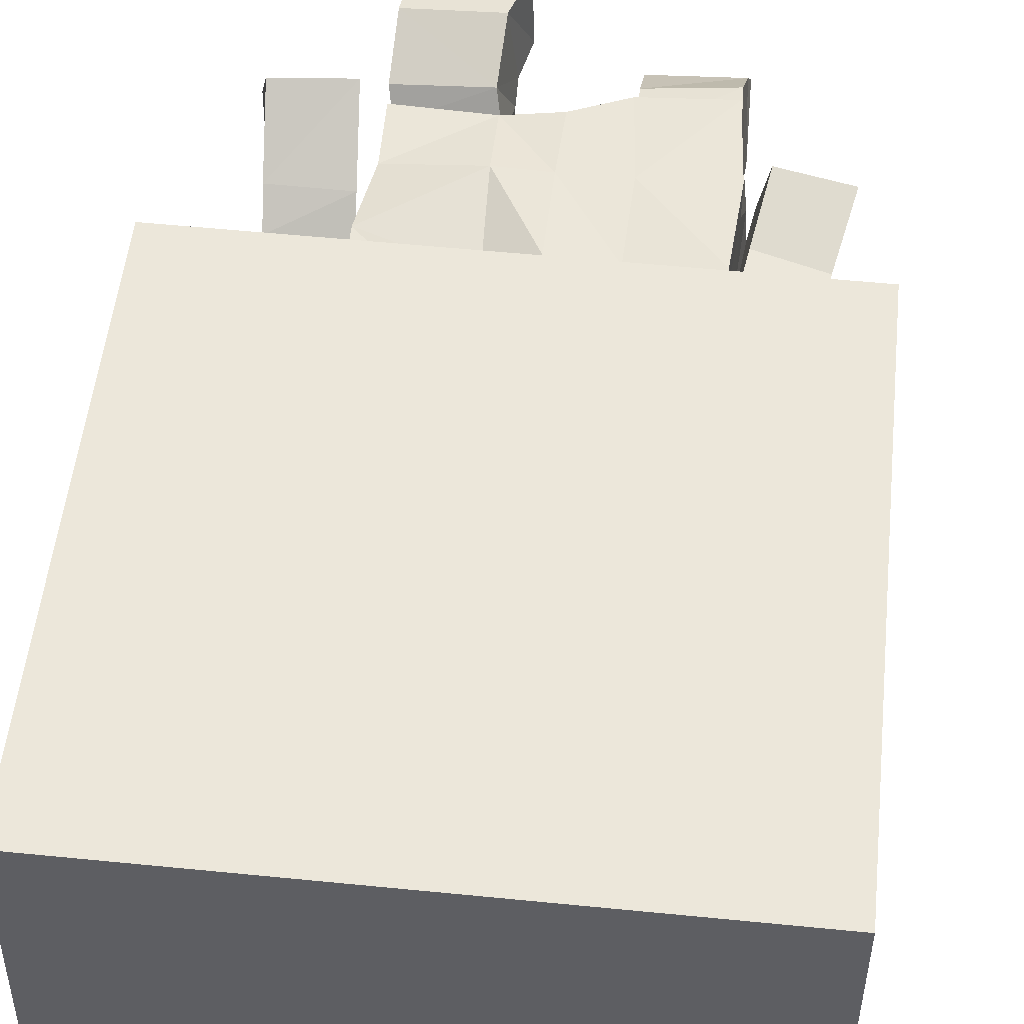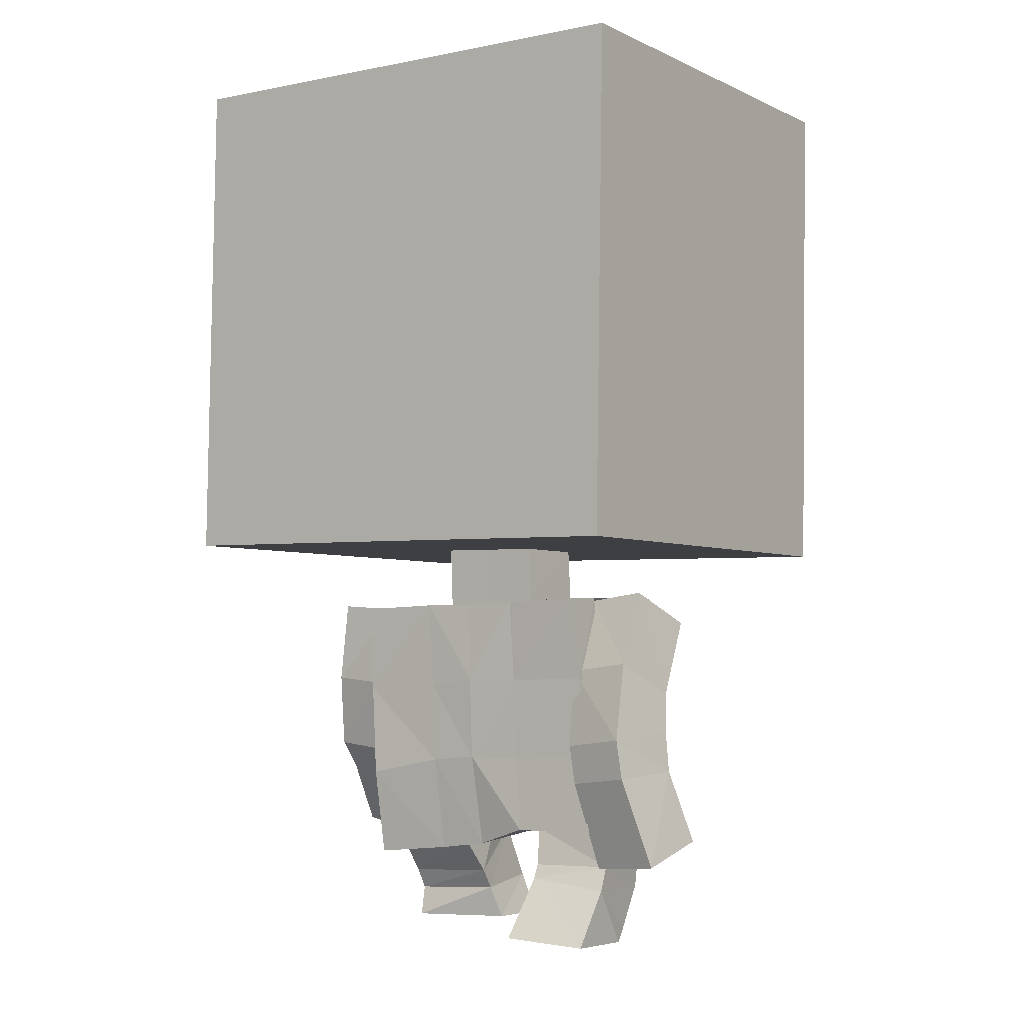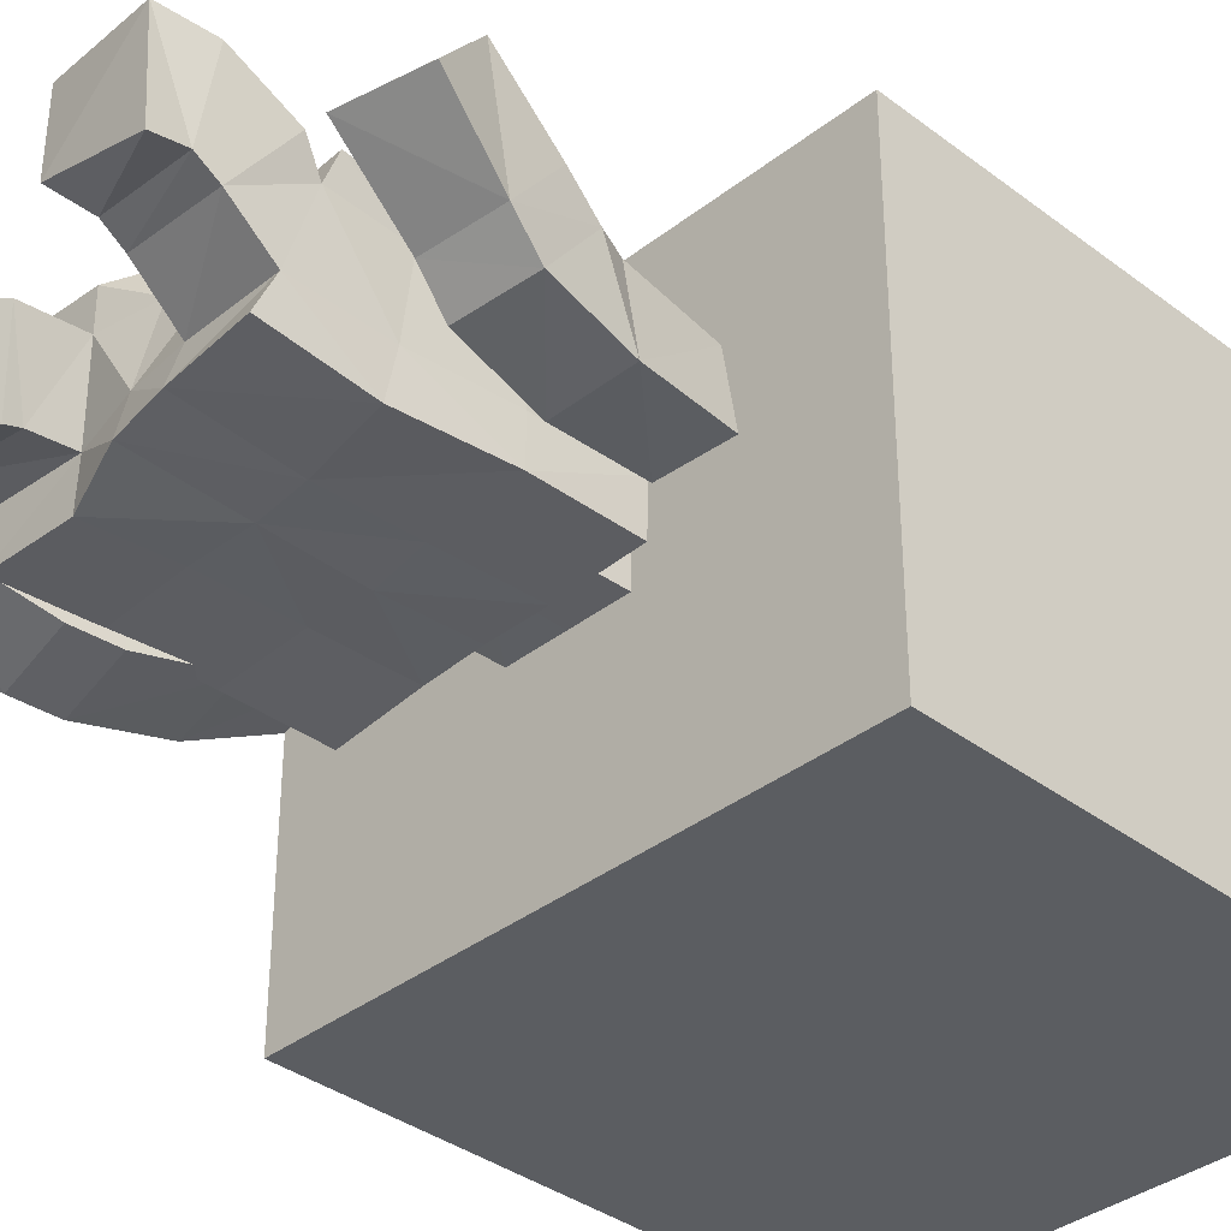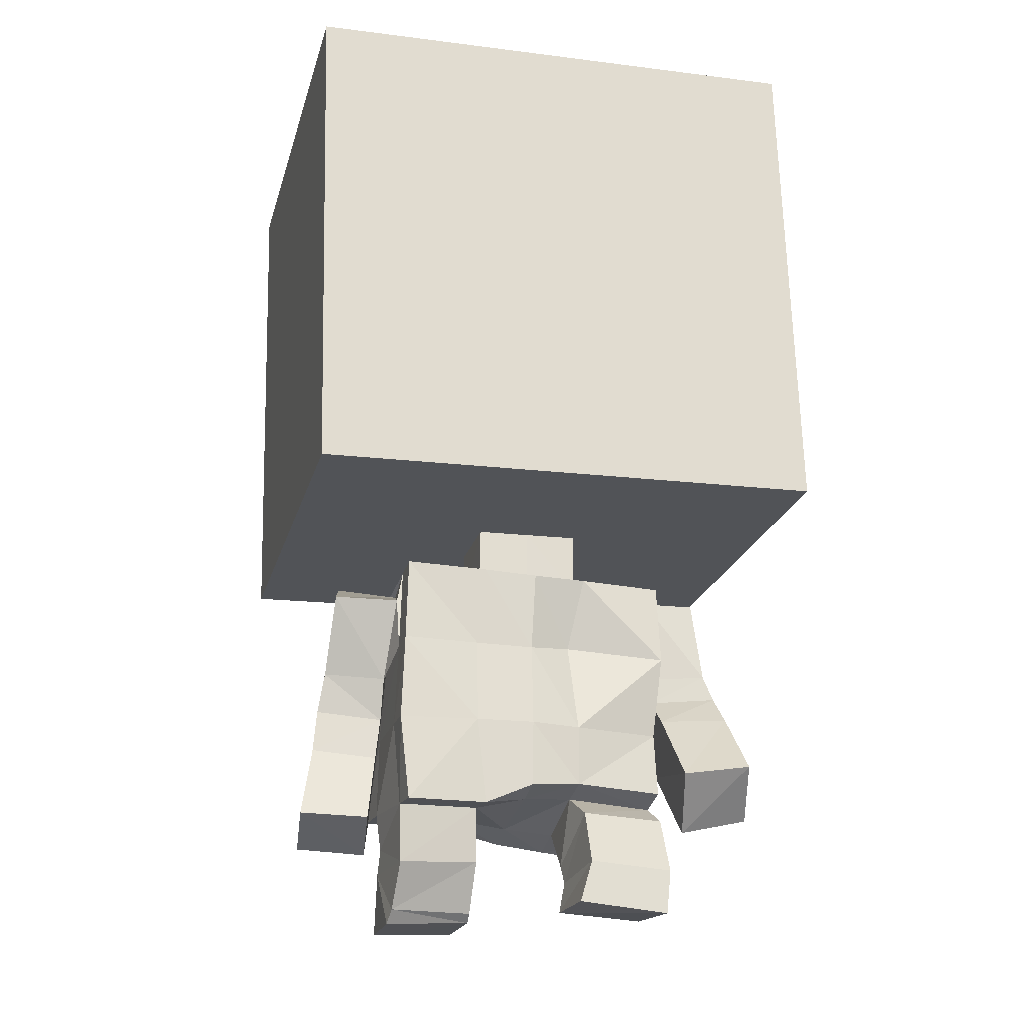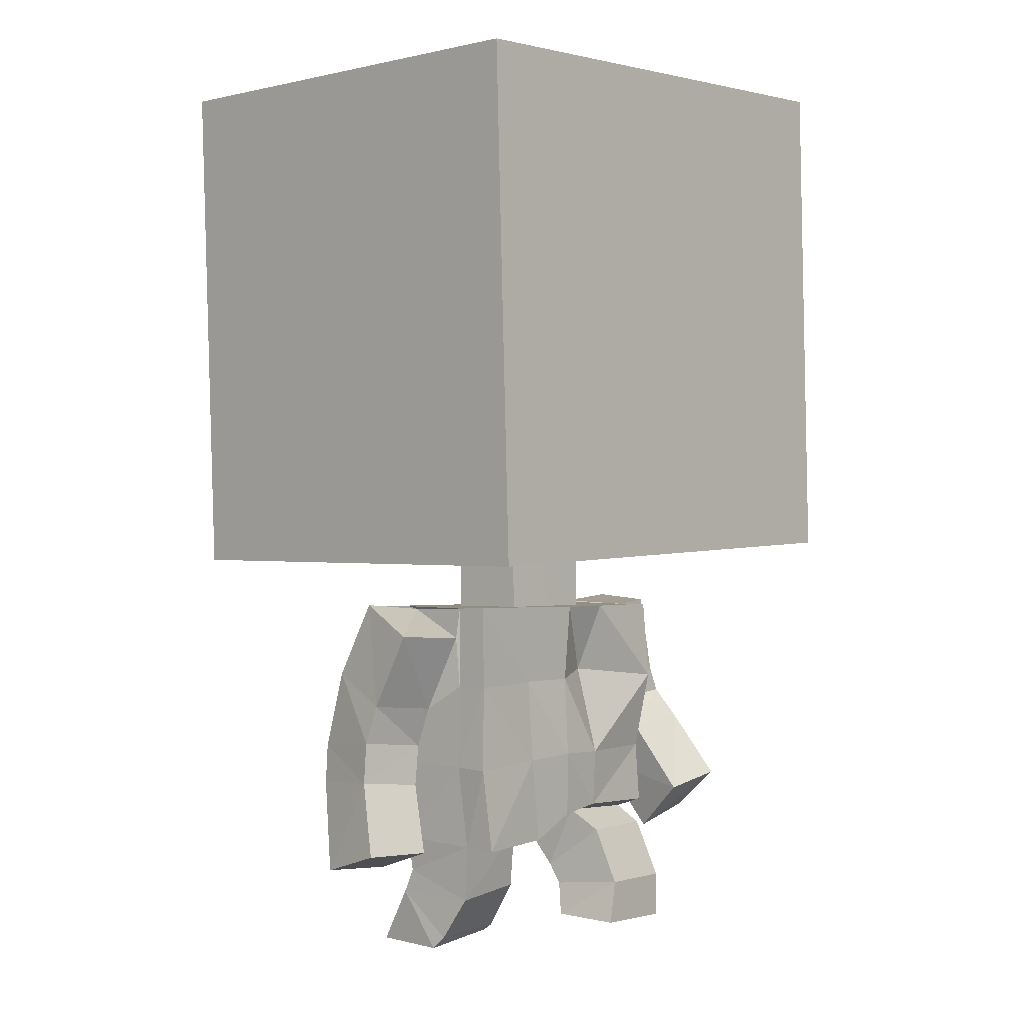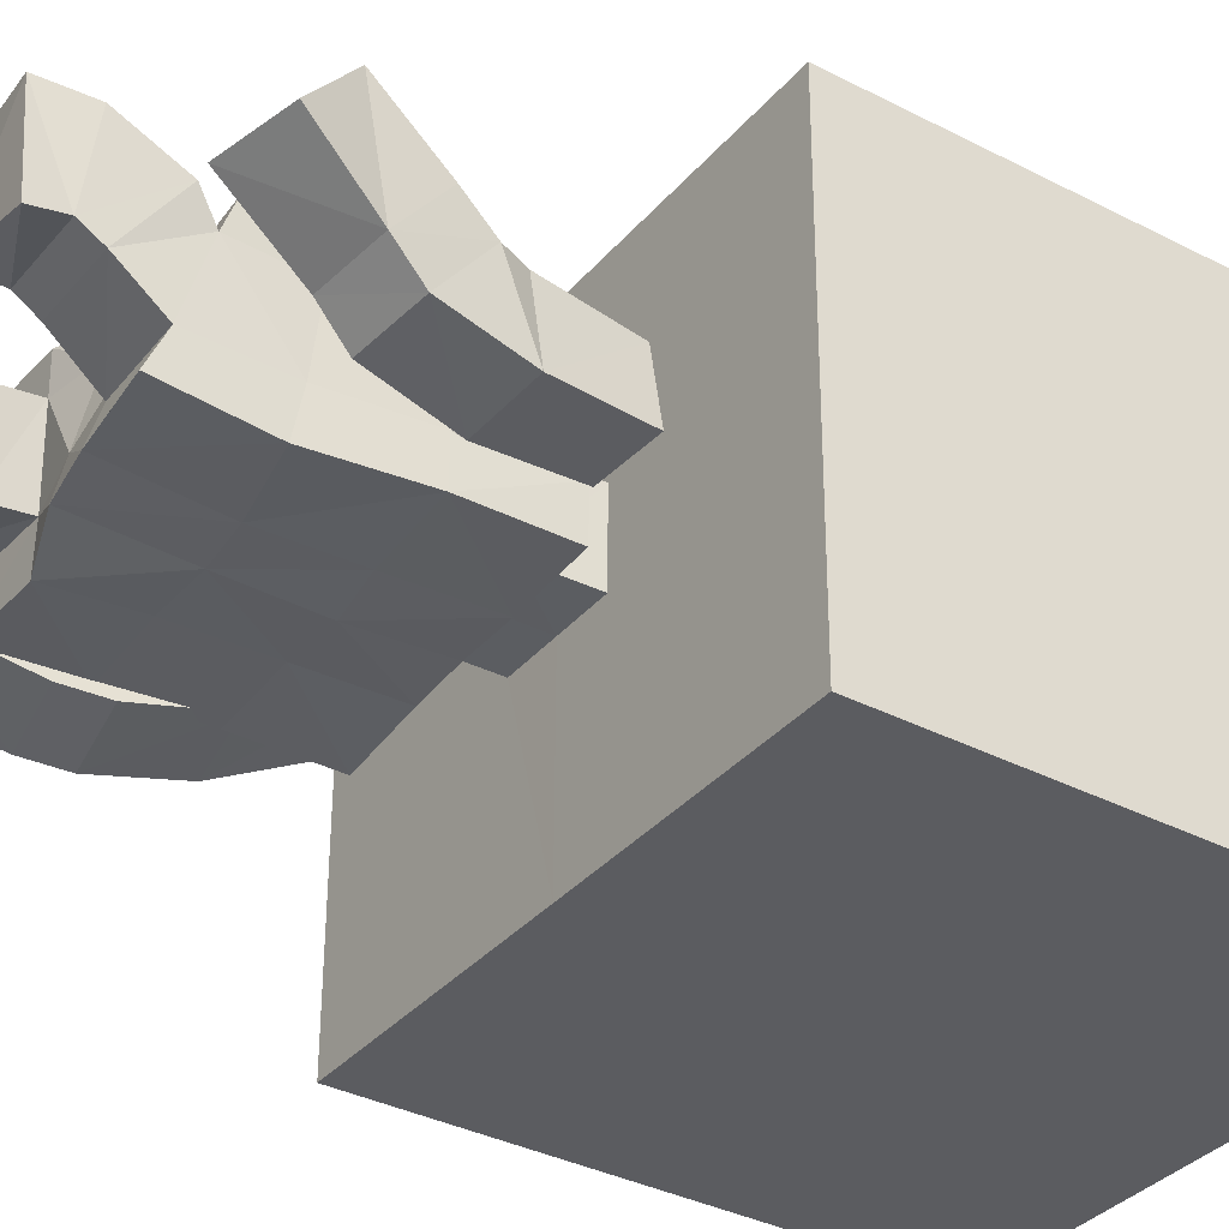
<metadata>
{"format":"obj","ext":"obj","renderer":"f3d","projection":"perspective","resolution":1024,"background":"white","views":[{"elev":50.4,"azim":-172.7,"up":"+Z"},{"elev":-5.2,"azim":-145.6,"up":"+Y"},{"elev":-35.4,"azim":46.8,"up":"+Z"},{"elev":-21.6,"azim":-15.0,"up":"+Y"},{"elev":0.8,"azim":-48.6,"up":"+Y"},{"elev":-34.3,"azim":57.0,"up":"+Z"}]}
</metadata>
<code>
o Cube
v 1.058 -1.055 -1.026
v 1.041 -1.037 0.7123
v 1.011 0.9447 -1.047
v 0.9935 0.962 0.692
v 0.2408 -1.067 -0.3156
v 0.2376 -1.064 -0.000225
v 0.2357 -1.316 -0.3099
v 0.2337 -1.312 0.003142
v 0.5664 -1.319 0.1298
v 0.5653 -1.326 -0.4798
v 0.2365 -1.312 0.1426
v 0.2415 -1.318 -0.4768
v 0.5679 -1.324 -0.001078
v 0.5693 -1.327 -0.3043
v 0.2031 -2.326 -0.2677
v 0.2055 -2.232 0.001667
v 0.5578 -2.212 0.1127
v 0.5253 -2.397 -0.4237
v 0.2127 -2.194 0.1226
v 0.201 -2.369 -0.4141
v 0.5502 -2.254 -0.005029
v 0.5344 -2.335 -0.282
v 0.548 -1.963 0.1005
v 0.5467 -1.988 -0.02376
v 0.5349 -2.049 -0.4747
v 0.2155 -1.989 -0.4638
v 0.2082 -1.958 0.138
v 0.5407 -2.018 -0.3051
v 0.5605 -1.663 0.01515
v 0.5592 -1.677 -0.4674
v 0.1892 -1.593 0.05275
v 0.5561 -1.673 -0.3007
v 0.5743 -1.642 0.1527
v 0.2257 -1.665 -0.4704
v 0.7918 -1.315 -0.05999
v 0.8256 -1.302 -0.3203
v 0.8268 -1.646 -0.02791
v 0.8615 -1.629 -0.3214
v 0.5705 -1.331 -0.03017
v 0.5653 -1.67 -0.04987
v 0.5756 -1.321 -0.3234
v 0.5997 -1.657 -0.3487
v 0.8691 -1.745 -0.02548
v 0.8914 -1.927 -0.26
v 0.5929 -1.773 -0.05018
v 0.6271 -1.96 -0.2738
v 0.8826 -1.862 0.07369
v 0.9064 -2.038 -0.1521
v 0.6025 -1.883 0.05474
v 0.6451 -2.071 -0.1635
v 0.9061 -2.112 0.269
v 0.9625 -2.289 0.04457
v 0.6279 -2.155 0.2588
v 0.6826 -2.354 0.04331
v 0.1658 -2.699 -0.02506
v 0.1735 -2.701 0.2545
v 0.5467 -2.726 0.2197
v 0.5399 -2.7 -0.1255
v 0.5385 -2.499 -0.1538
v 0.5712 -2.322 0.09128
v 0.2351 -2.313 0.1239
v 0.1998 -2.49 -0.1177
v 0.5389 -2.581 -0.1043
v 0.2283 -2.532 0.2339
v 0.5708 -2.548 0.2016
v 0.1999 -2.569 -0.06409
v -0.9811 -1.103 -1.046
v -0.9988 -1.085 0.6921
v 0.03142 -1.072 -0.3177
v -1.029 0.8962 -1.067
v -1.046 0.9134 0.6721
v 0.03866 -1.079 -1.036
v 0.02112 -1.061 0.7022
v -0.008766 0.9204 -1.057
v -0.02621 0.9377 0.682
v 0.02825 -1.069 -0.002277
v -0.178 -1.076 -0.3195
v -0.1813 -1.073 -0.004318
v 0.02667 -1.315 -0.3081
v 0.02534 -1.309 0.004226
v -0.1869 -1.31 -0.309
v -0.1881 -1.303 0.00366
v 0.02407 -1.307 0.1436
v -0.5218 -1.288 0.128
v 0.02737 -1.32 -0.4751
v -0.5126 -1.305 -0.4933
v -0.193 -1.299 0.1406
v -0.1882 -1.315 -0.4781
v -0.5196 -1.296 -0.007096
v -0.5111 -1.298 -0.3158
v -0.003619 -2.31 -0.2703
v 0.005969 -2.248 0.02322
v -0.2197 -2.277 -0.2971
v -0.1974 -2.293 0.01267
v 0.00902 -2.213 0.143
v -0.5133 -2.306 0.1679
v -0.006086 -2.344 -0.4202
v -0.5632 -2.281 -0.4488
v -0.1882 -2.3 0.1467
v -0.2304 -2.276 -0.4652
v -0.5221 -2.301 0.03714
v -0.5549 -2.285 -0.2751
v -0.5484 -1.966 0.1518
v -0.5479 -1.961 0.01288
v -0.5461 -1.968 -0.4602
v -0.2119 -1.979 -0.4594
v 0.01233 -1.949 0.1435
v -0.2265 -1.954 0.1467
v -0.5464 -1.964 -0.2897
v 0.01853 -1.973 -0.4637
v -0.5323 -1.625 0.004012
v -0.5353 -1.639 -0.4677
v 0.01034 -1.623 0.1276
v -0.2226 -1.618 0.1174
v -0.5306 -1.633 -0.2977
v -0.5339 -1.623 0.142
v -0.2014 -1.648 -0.468
v 0.01881 -1.641 -0.4791
v -0.793 -1.404 -0.06935
v -0.7393 -1.284 -0.327
v -0.8035 -1.703 -0.2197
v -0.7541 -1.582 -0.4782
v -0.5428 -1.419 -0.006529
v -0.5629 -1.725 -0.1488
v -0.4938 -1.31 -0.2847
v -0.486 -1.609 -0.4374
v -0.8242 -1.859 -0.2591
v -0.7653 -1.893 -0.5557
v -0.5614 -1.888 -0.2104
v -0.5071 -1.919 -0.5043
v -0.8379 -2.025 -0.2585
v -0.7841 -2.05 -0.547
v -0.5796 -2.054 -0.2102
v -0.5259 -2.076 -0.4955
v -0.8946 -2.316 -0.161
v -0.8587 -2.408 -0.4425
v -0.6236 -2.328 -0.1173
v -0.5816 -2.427 -0.3978
v -0.1843 -2.728 -0.483
v -0.1857 -2.732 -0.1709
v -0.5259 -2.753 -0.1545
v -0.5195 -2.752 -0.4453
v -0.5362 -2.431 -0.2689
v -0.5089 -2.53 0.01346
v -0.1891 -2.513 -0.01359
v -0.2193 -2.431 -0.3127
v -0.5379 -2.527 -0.3115
v -0.1886 -2.702 -0.1271
v -0.5165 -2.703 -0.104
v -0.2164 -2.488 -0.3335
f 5 2 6
f 4 1 3
f 69 7 79
f 3 72 74
f 4 73 2
f 75 3 74
f 26 97 20
f 76 8 6
f 6 7 5
f 24 17 23
f 28 21 24
f 25 22 28
f 25 20 18
f 23 19 27
f 16 91 15
f 22 20 15
f 91 20 97
f 19 92 95
f 19 21 16
f 63 57 65
f 107 19 95
f 113 27 107
f 33 27 31
f 30 26 25
f 30 28 32
f 32 24 29
f 29 23 33
f 34 110 26
f 12 118 34
f 13 33 9
f 39 37 40
f 14 30 32
f 12 30 10
f 11 33 31
f 83 31 113
f 35 38 37
f 41 35 39
f 41 38 36
f 37 45 40
f 32 40 42
f 14 42 41
f 13 41 39
f 29 39 40
f 43 49 45
f 42 44 38
f 38 43 37
f 42 45 46
f 50 53 54
f 43 48 47
f 45 50 46
f 44 50 48
f 54 51 52
f 48 54 52
f 47 53 49
f 48 51 47
f 57 55 56
f 64 55 66
f 66 58 63
f 64 57 56
f 21 61 16
f 15 59 22
f 16 62 15
f 21 59 60
f 61 65 64
f 62 63 59
f 61 66 62
f 60 63 65
f 8 13 7
f 77 68 67
f 70 68 71
f 79 77 69
f 70 72 67
f 73 71 68
f 74 71 75
f 100 110 106
f 78 80 76
f 81 78 77
f 103 101 104
f 104 102 109
f 109 98 105
f 105 100 106
f 108 96 103
f 91 94 93
f 93 98 102
f 97 93 91
f 92 99 95
f 99 101 96
f 141 147 149
f 95 108 107
f 107 114 113
f 108 116 114
f 112 106 117
f 109 112 115
f 111 109 115
f 116 104 111
f 117 110 118
f 88 118 85
f 84 111 89
f 124 119 123
f 90 112 86
f 86 117 88
f 114 84 87
f 113 87 83
f 121 120 119
f 119 125 123
f 125 122 126
f 129 121 124
f 115 124 111
f 90 126 115
f 89 125 90
f 111 123 89
f 129 131 127
f 128 126 122
f 127 122 121
f 126 129 124
f 138 133 134
f 131 128 127
f 130 133 129
f 128 134 130
f 138 135 137
f 132 138 134
f 137 131 133
f 131 136 132
f 140 142 141
f 150 140 148
f 142 150 147
f 140 149 148
f 94 144 101
f 143 93 102
f 146 94 93
f 101 143 102
f 145 149 144
f 143 150 146
f 150 145 146
f 144 147 143
f 84 87 82
f 5 69 72
f 72 1 5
f 2 73 6
f 73 76 6
f 5 1 2
f 4 2 1
f 69 5 7
f 3 1 72
f 4 75 73
f 75 4 3
f 26 110 97
f 76 80 8
f 6 8 7
f 24 21 17
f 28 22 21
f 25 18 22
f 25 26 20
f 23 17 19
f 16 92 91
f 22 18 20
f 91 15 20
f 19 16 92
f 19 17 21
f 63 58 57
f 107 27 19
f 113 31 27
f 33 23 27
f 30 34 26
f 30 25 28
f 32 28 24
f 29 24 23
f 34 118 110
f 12 85 118
f 13 29 33
f 39 35 37
f 14 10 30
f 12 34 30
f 11 9 33
f 83 11 31
f 35 36 38
f 41 36 35
f 41 42 38
f 37 43 45
f 32 29 40
f 14 32 42
f 13 14 41
f 29 13 39
f 43 47 49
f 42 46 44
f 38 44 43
f 42 40 45
f 50 49 53
f 43 44 48
f 45 49 50
f 44 46 50
f 54 53 51
f 48 50 54
f 47 51 53
f 48 52 51
f 57 58 55
f 64 56 55
f 66 55 58
f 64 65 57
f 21 60 61
f 15 62 59
f 16 61 62
f 21 22 59
f 61 60 65
f 62 66 63
f 61 64 66
f 60 59 63
f 85 79 7
f 8 80 83
f 12 85 7
f 8 83 11
f 12 7 14
f 14 10 12
f 9 13 8
f 8 11 9
f 14 7 13
f 78 76 73
f 73 68 78
f 67 72 77
f 72 69 77
f 78 68 77
f 70 67 68
f 79 81 77
f 70 74 72
f 73 75 71
f 74 70 71
f 100 97 110
f 78 82 80
f 81 82 78
f 103 96 101
f 104 101 102
f 109 102 98
f 105 98 100
f 108 99 96
f 91 92 94
f 93 100 98
f 97 100 93
f 92 94 99
f 99 94 101
f 141 142 147
f 95 99 108
f 107 108 114
f 108 103 116
f 112 105 106
f 109 105 112
f 111 104 109
f 116 103 104
f 117 106 110
f 88 117 118
f 84 116 111
f 124 121 119
f 90 115 112
f 86 112 117
f 114 116 84
f 113 114 87
f 121 122 120
f 119 120 125
f 125 120 122
f 129 127 121
f 115 126 124
f 90 125 126
f 89 123 125
f 111 124 123
f 129 133 131
f 128 130 126
f 127 128 122
f 126 130 129
f 138 137 133
f 131 132 128
f 130 134 133
f 128 132 134
f 138 136 135
f 132 136 138
f 137 135 131
f 131 135 136
f 140 139 142
f 150 139 140
f 142 139 150
f 140 141 149
f 94 145 144
f 143 146 93
f 146 145 94
f 101 144 143
f 145 148 149
f 143 147 150
f 150 148 145
f 144 149 147
f 81 79 85
f 88 86 90
f 81 85 88
f 83 80 82
f 82 81 89
f 88 90 81
f 89 84 82
f 87 83 82
f 81 90 89

</code>
